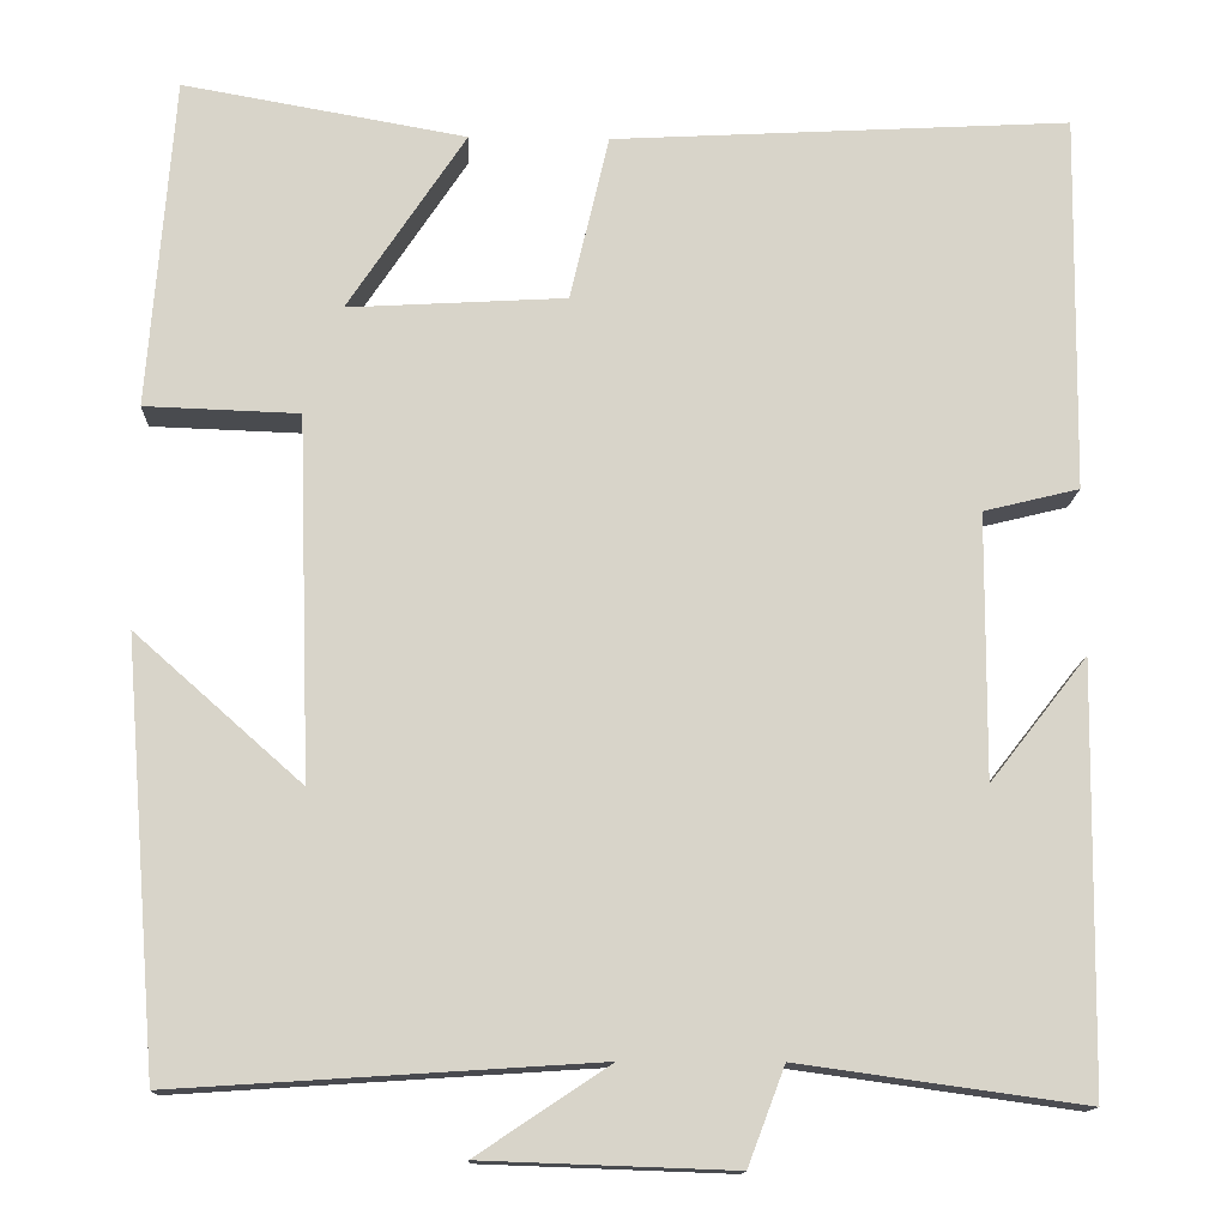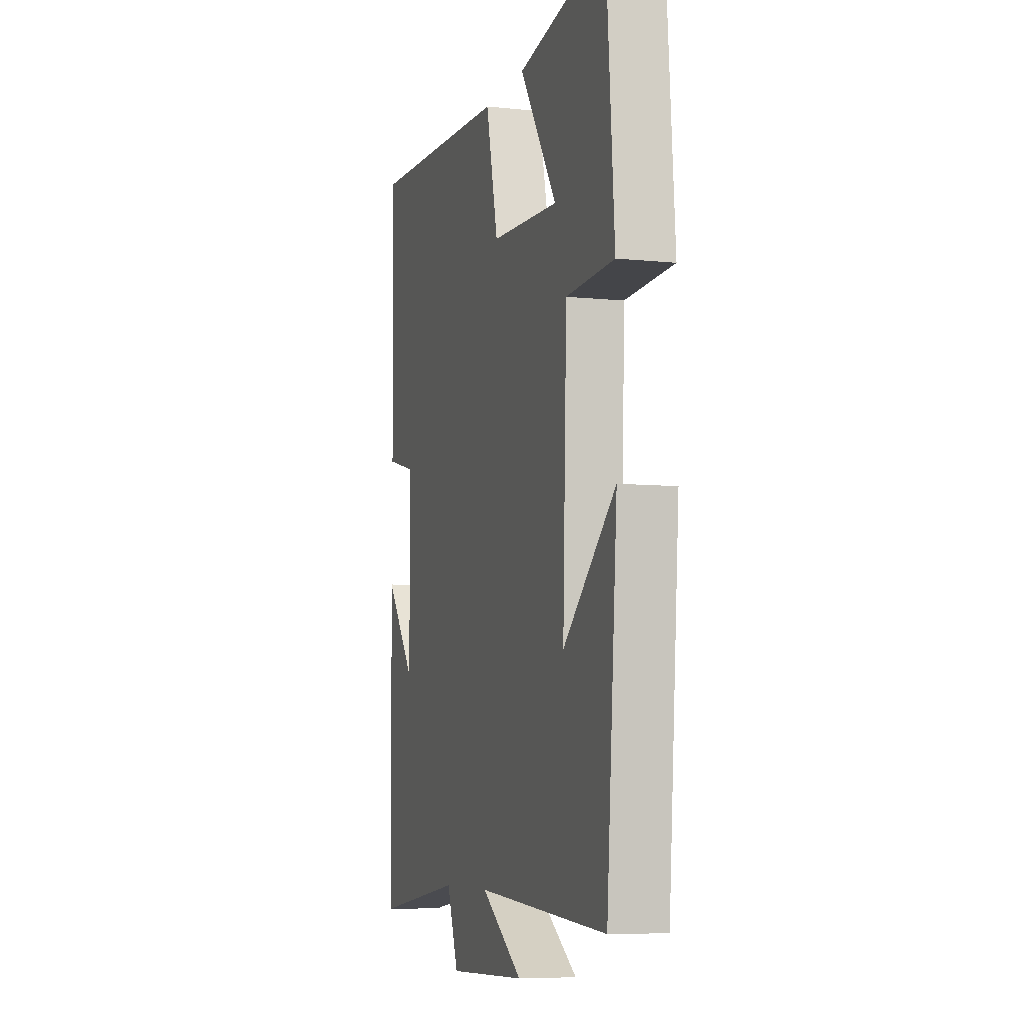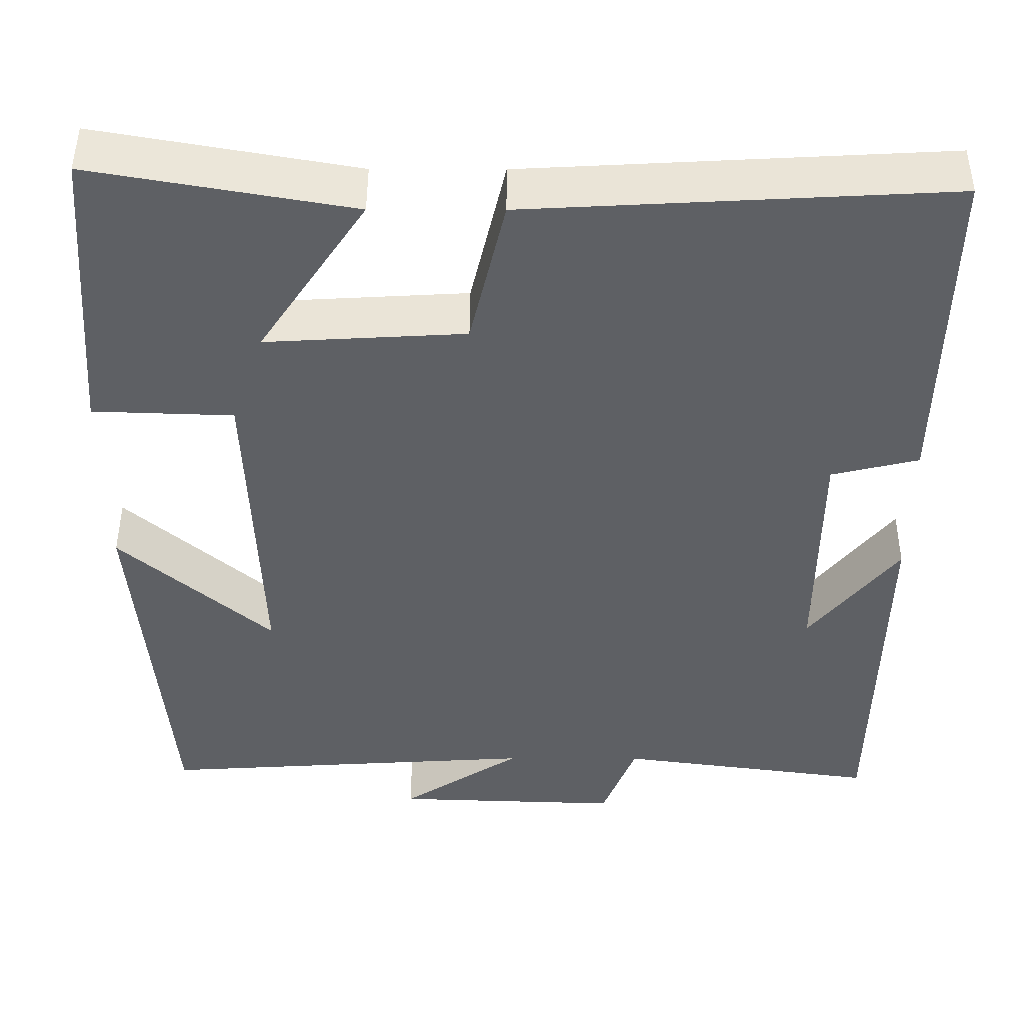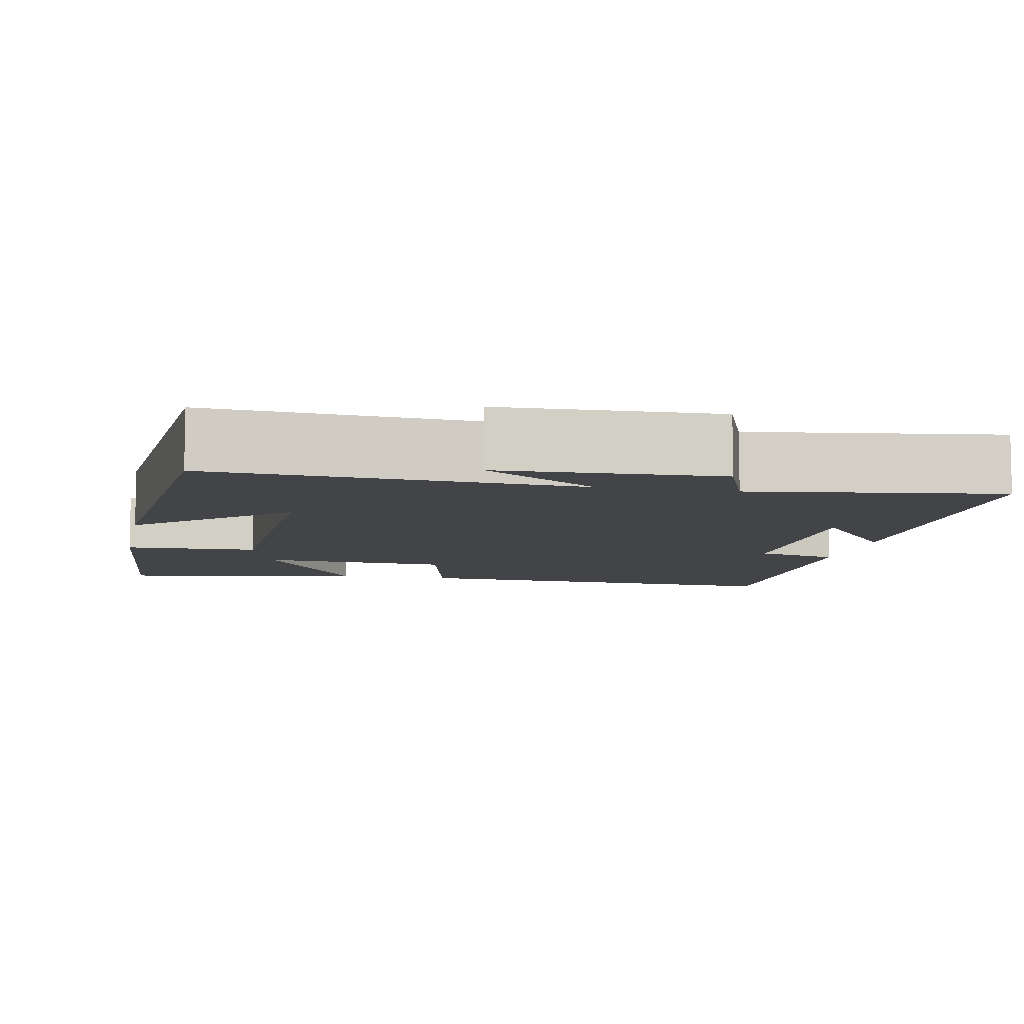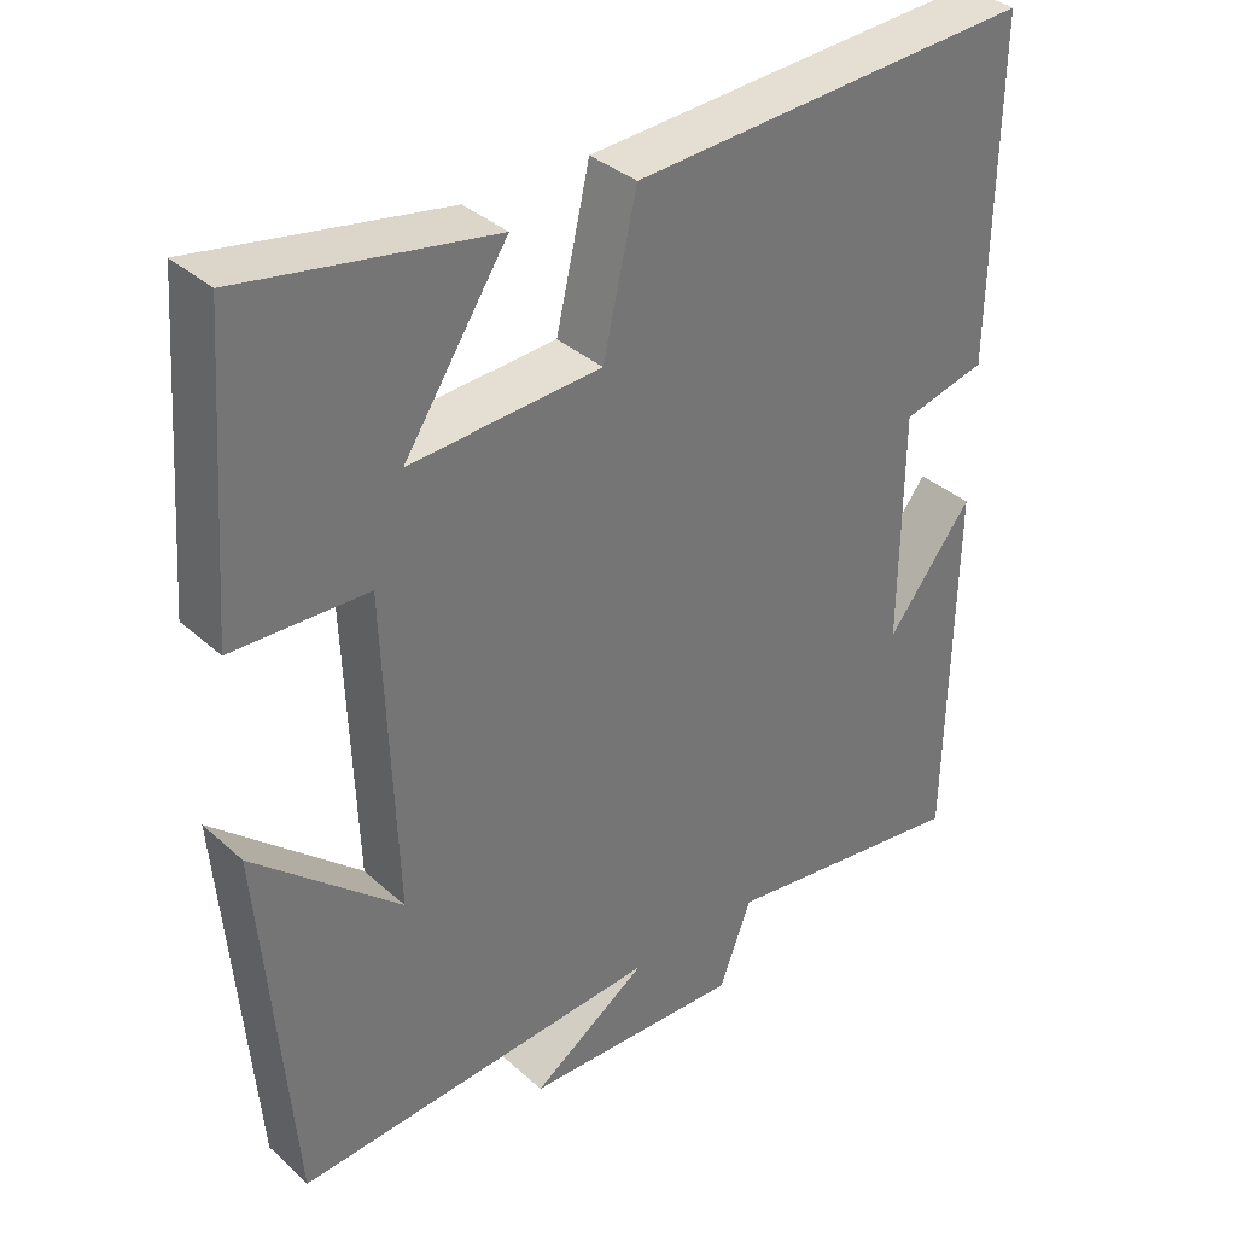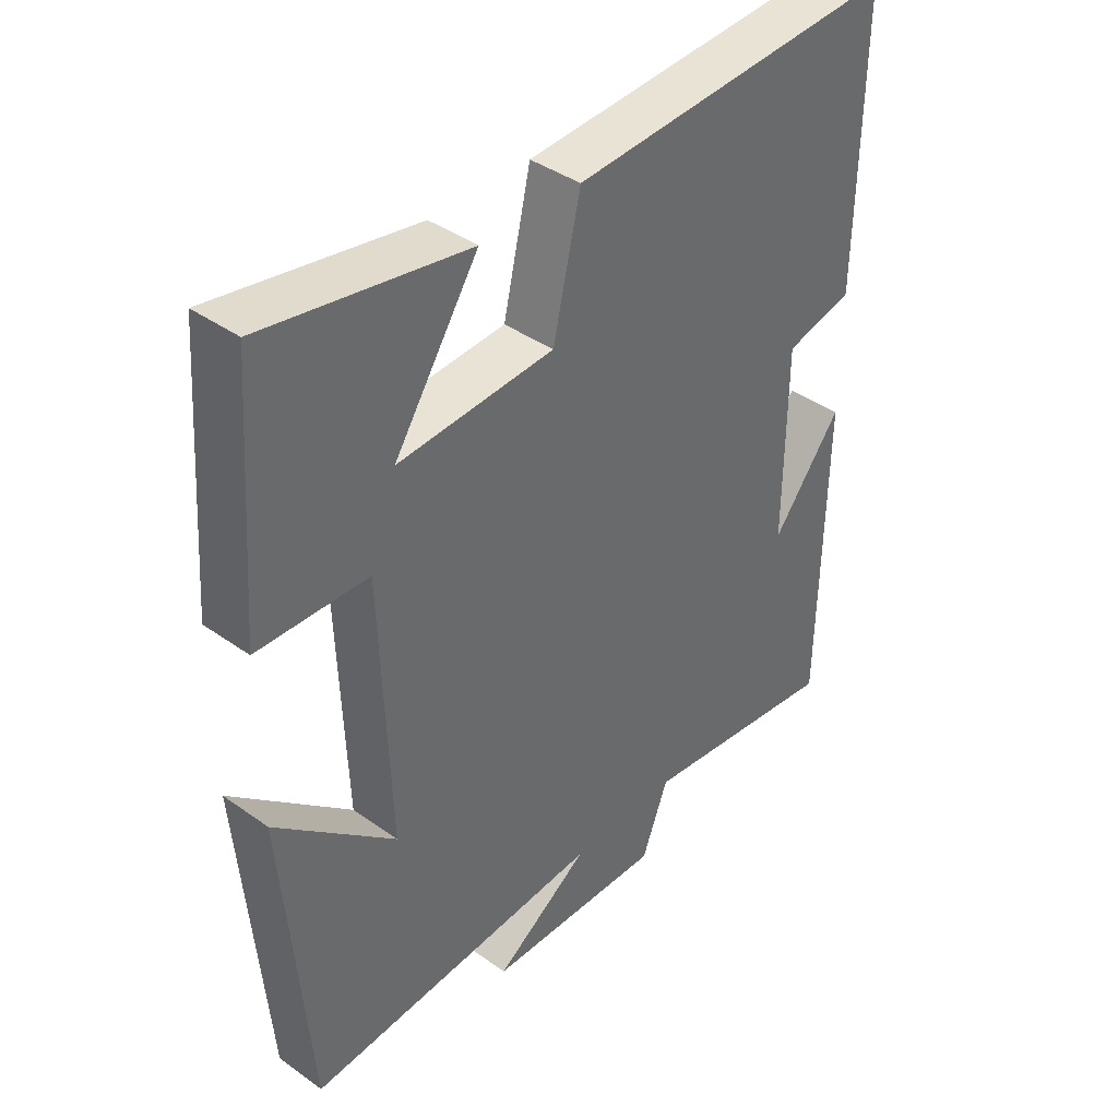
<metadata>
{"format":"obj","ext":"obj","renderer":"f3d","projection":"perspective","resolution":1024,"background":"white","views":[{"elev":-14.0,"azim":177.8,"up":"+Z"},{"elev":-7.1,"azim":73.3,"up":"+Z"},{"elev":47.3,"azim":-179.8,"up":"+Z"},{"elev":-7.8,"azim":168.6,"up":"+Y"},{"elev":35.8,"azim":139.4,"up":"+Z"},{"elev":40.1,"azim":131.3,"up":"+Z"}]}
</metadata>
<code>
v -0.506 0.07 0.528
v 0.003 0.07 0.5
v 0.046 0.07 0.315
v 0.288 0.07 0.301
v 0.157 0.07 0.5
v 0.472 0.07 0.556
v 0.5 0.07 0.187
v 0.329 0.07 0.181
v 0.315 0.07 -0.221
v 0.5 0.07 -0.057
v 0.462 0.07 -0.53
v -0.004 0.07 -0.5
v 0.143 0.07 -0.598
v -0.135 0.07 -0.608
v -0.176 0.07 -0.5
v -0.493 0.07 -0.544
v -0.5 0.07 -0.075
v -0.392 0.07 -0.213
v -0.394 0.07 0.081
v -0.5 0.07 0.107
v -0.506 0 0.528
v 0.003 0 0.5
v 0.046 0 0.315
v 0.288 0 0.301
v 0.157 0 0.5
v 0.472 0 0.556
v 0.5 0 0.187
v 0.329 0 0.181
v 0.315 0 -0.221
v 0.5 0 -0.057
v 0.462 0 -0.53
v -0.004 0 -0.5
v 0.143 0 -0.598
v -0.135 0 -0.608
v -0.176 0 -0.5
v -0.493 0 -0.544
v -0.5 0 -0.075
v -0.392 0 -0.213
v -0.394 0 0.081
v -0.5 0 0.107
f 1 2 3
f 20 1 3
f 19 20 3
f 18 19 3 4
f 15 16 17 18
f 15 18 4
f 12 13 14 15
f 12 15 4
f 9 10 11
f 9 11 12
f 8 9 12 4
f 4 5 6 7
f 4 7 8
f 23 22 21
f 23 21 40
f 23 40 39
f 24 23 39 38
f 38 37 36 35
f 24 38 35
f 35 34 33 32
f 24 35 32
f 31 30 29
f 32 31 29
f 24 32 29 28
f 27 26 25 24
f 28 27 24
f 1 21 22 2
f 2 22 23 3
f 3 23 24 4
f 4 24 25 5
f 5 25 26 6
f 6 26 27 7
f 7 27 28 8
f 8 28 29 9
f 9 29 30 10
f 10 30 31 11
f 11 31 32 12
f 12 32 33 13
f 13 33 34 14
f 14 34 35 15
f 15 35 36 16
f 16 36 37 17
f 17 37 38 18
f 18 38 39 19
f 19 39 40 20
f 20 40 21 1

</code>
